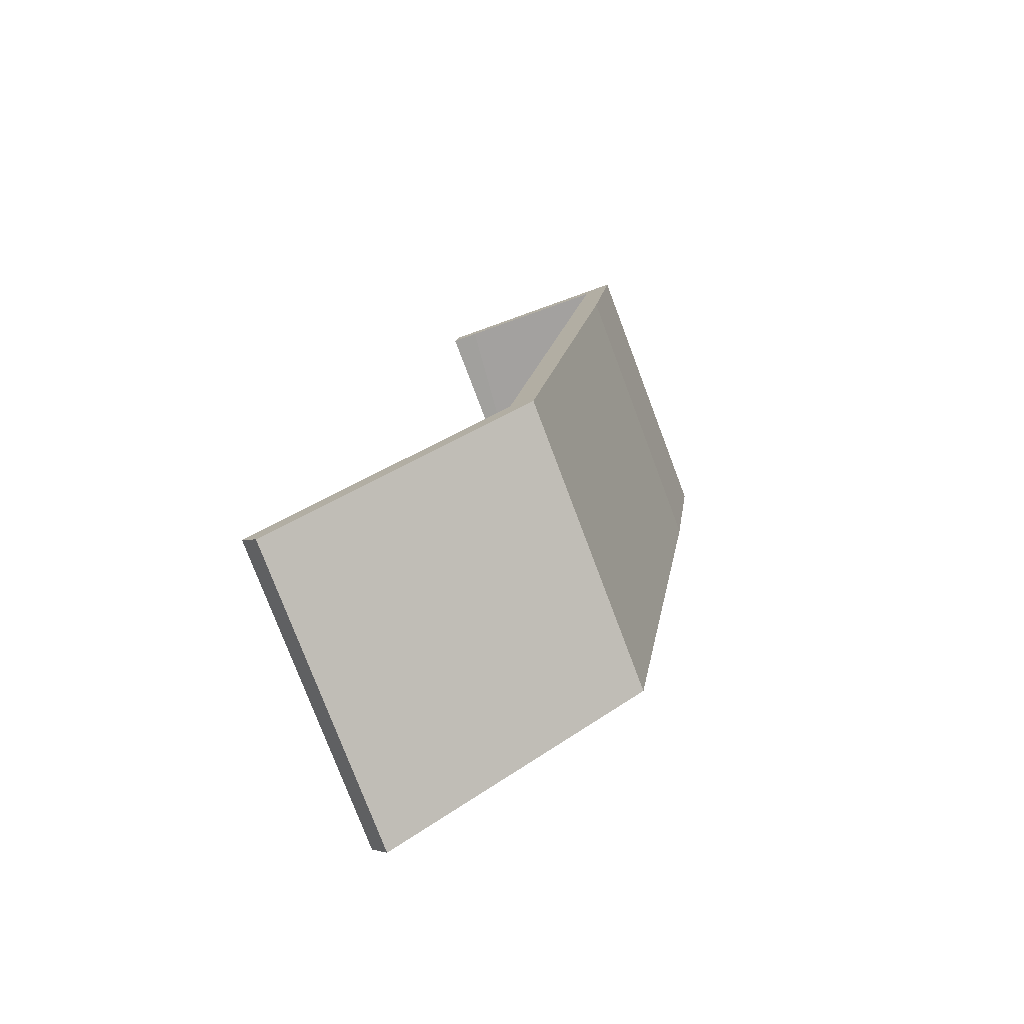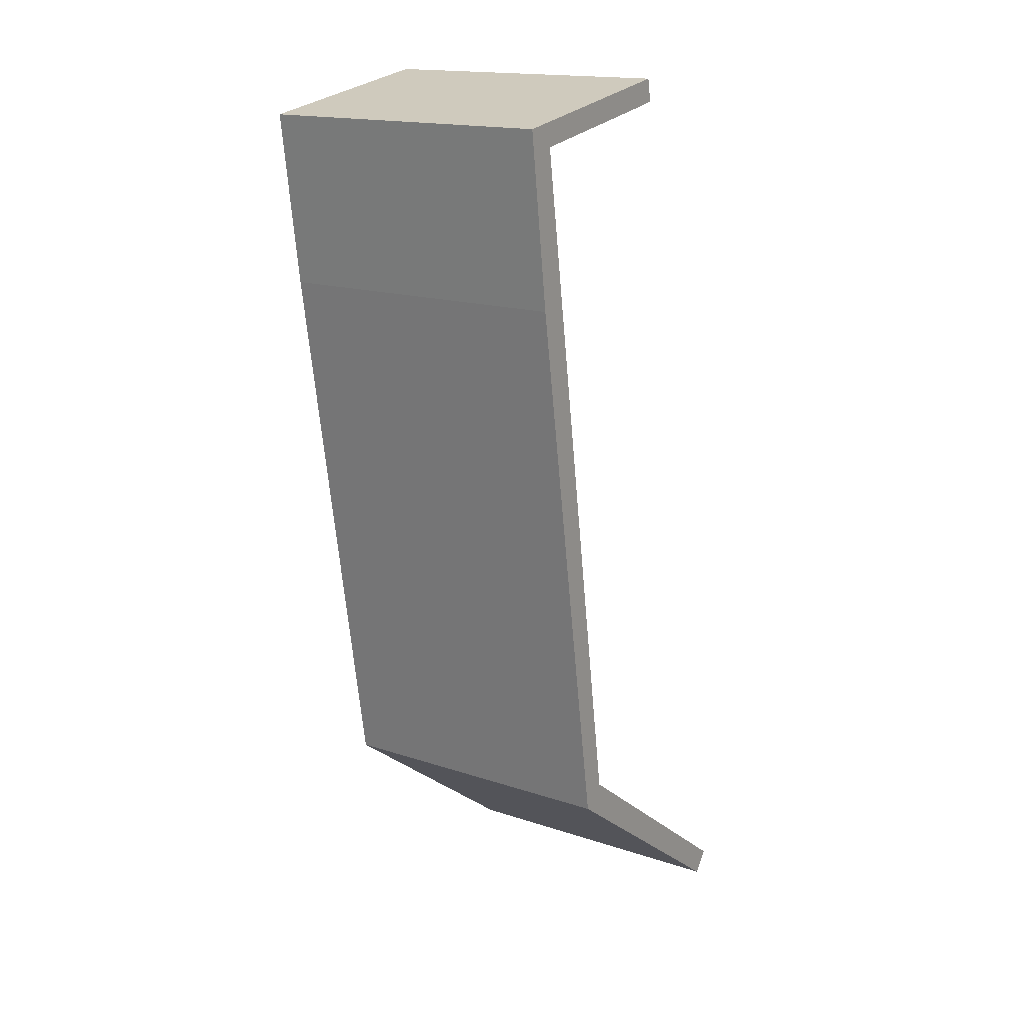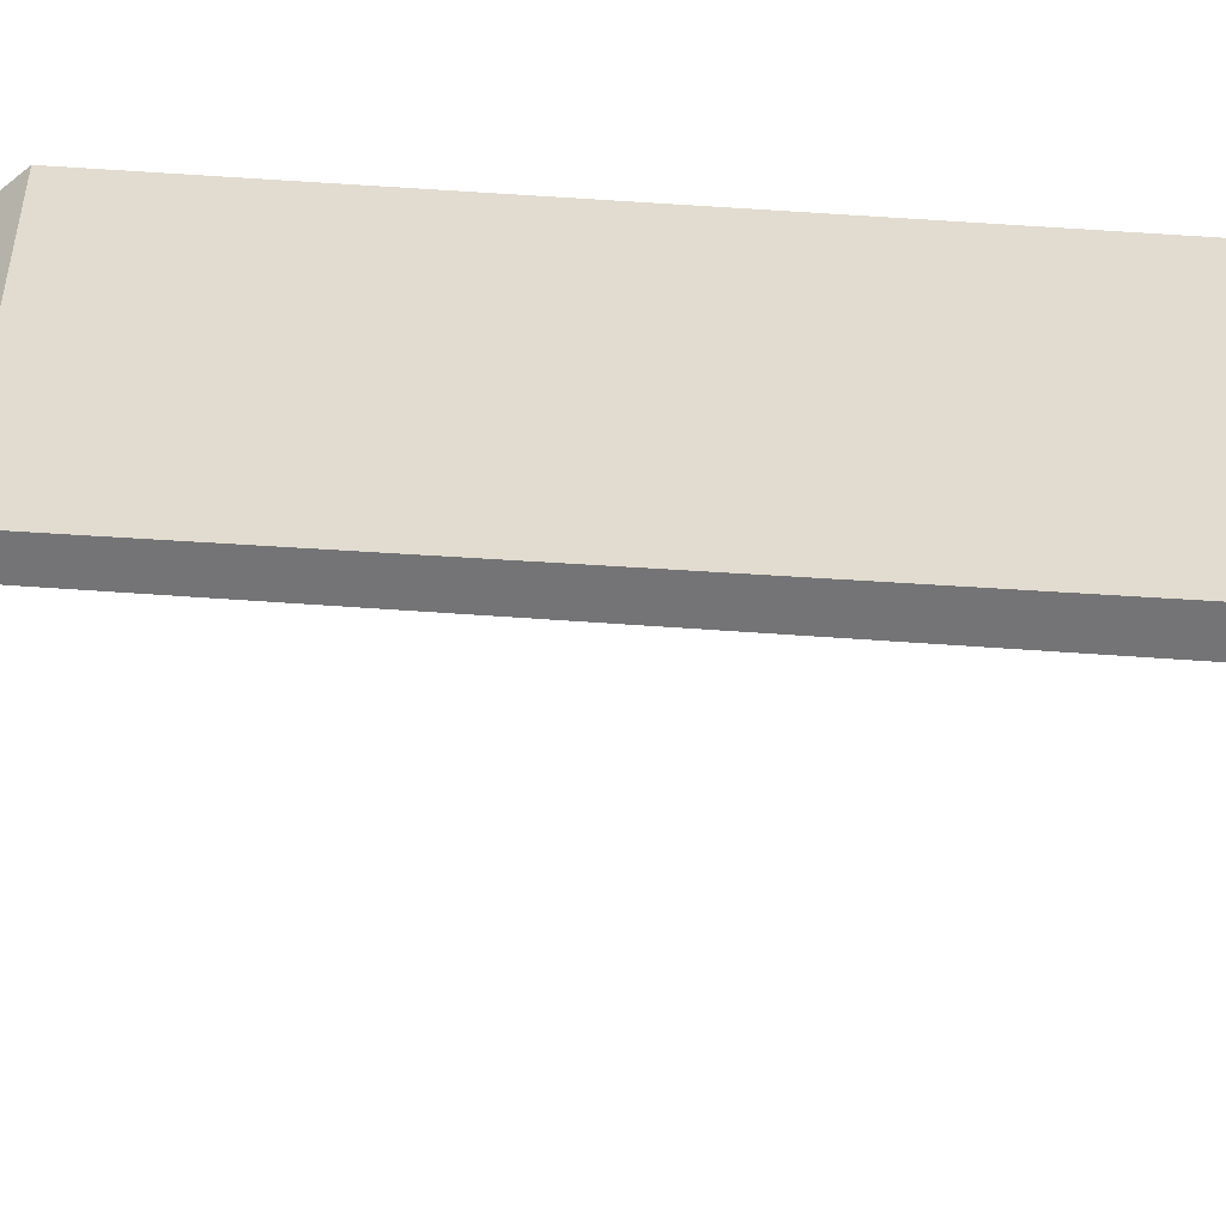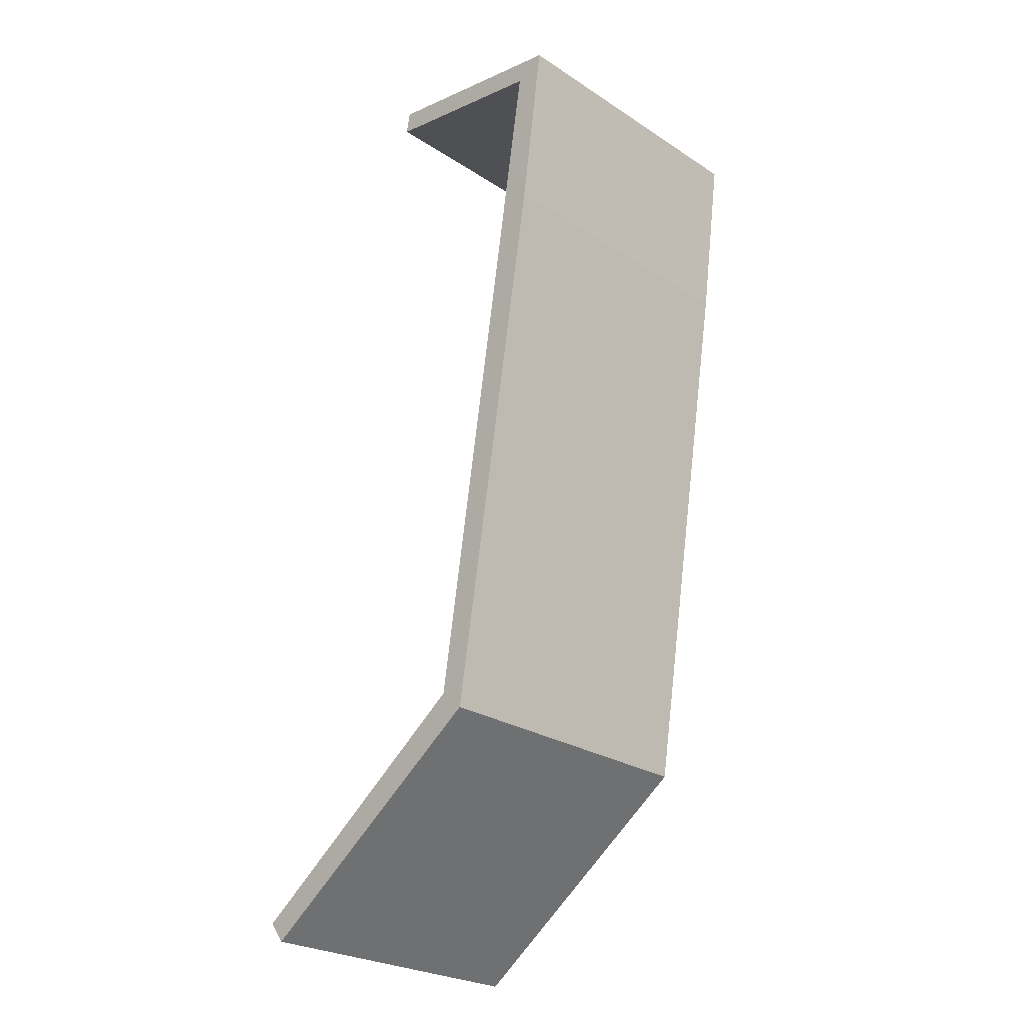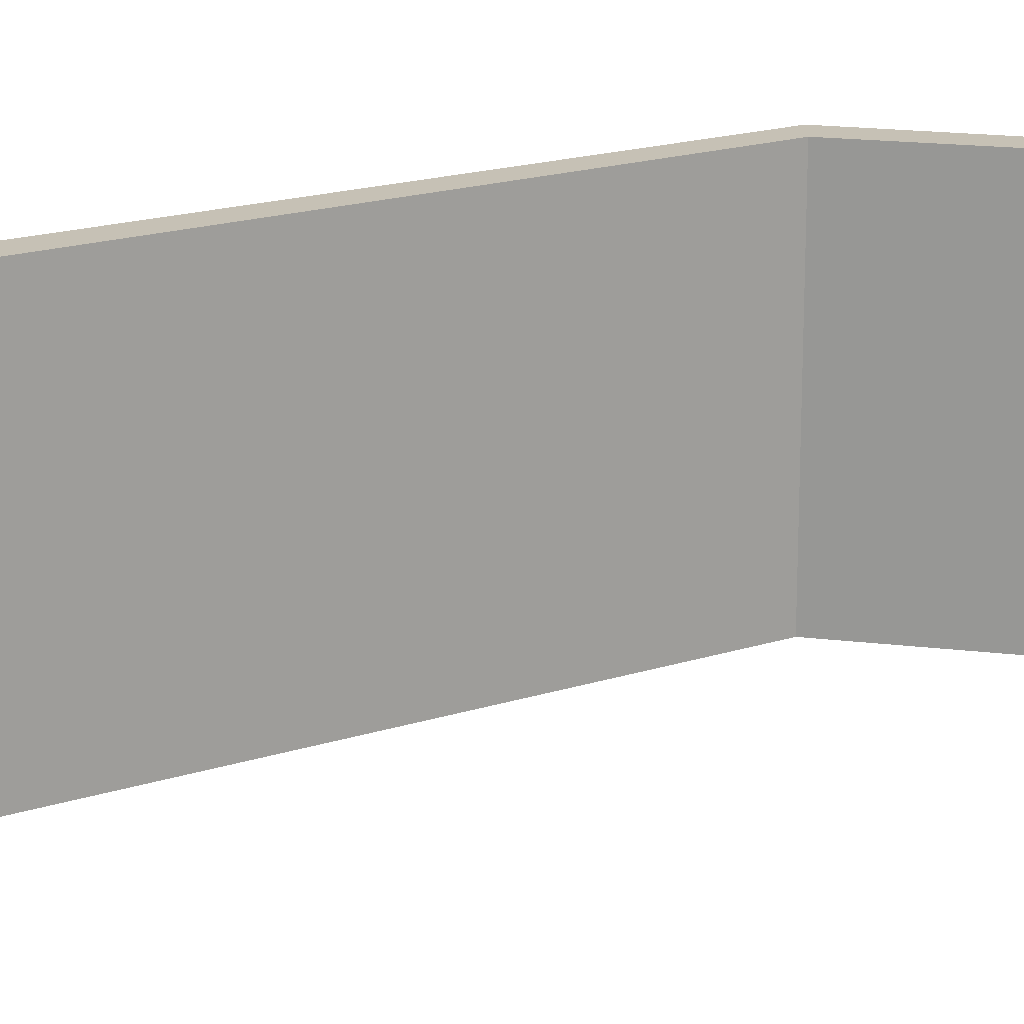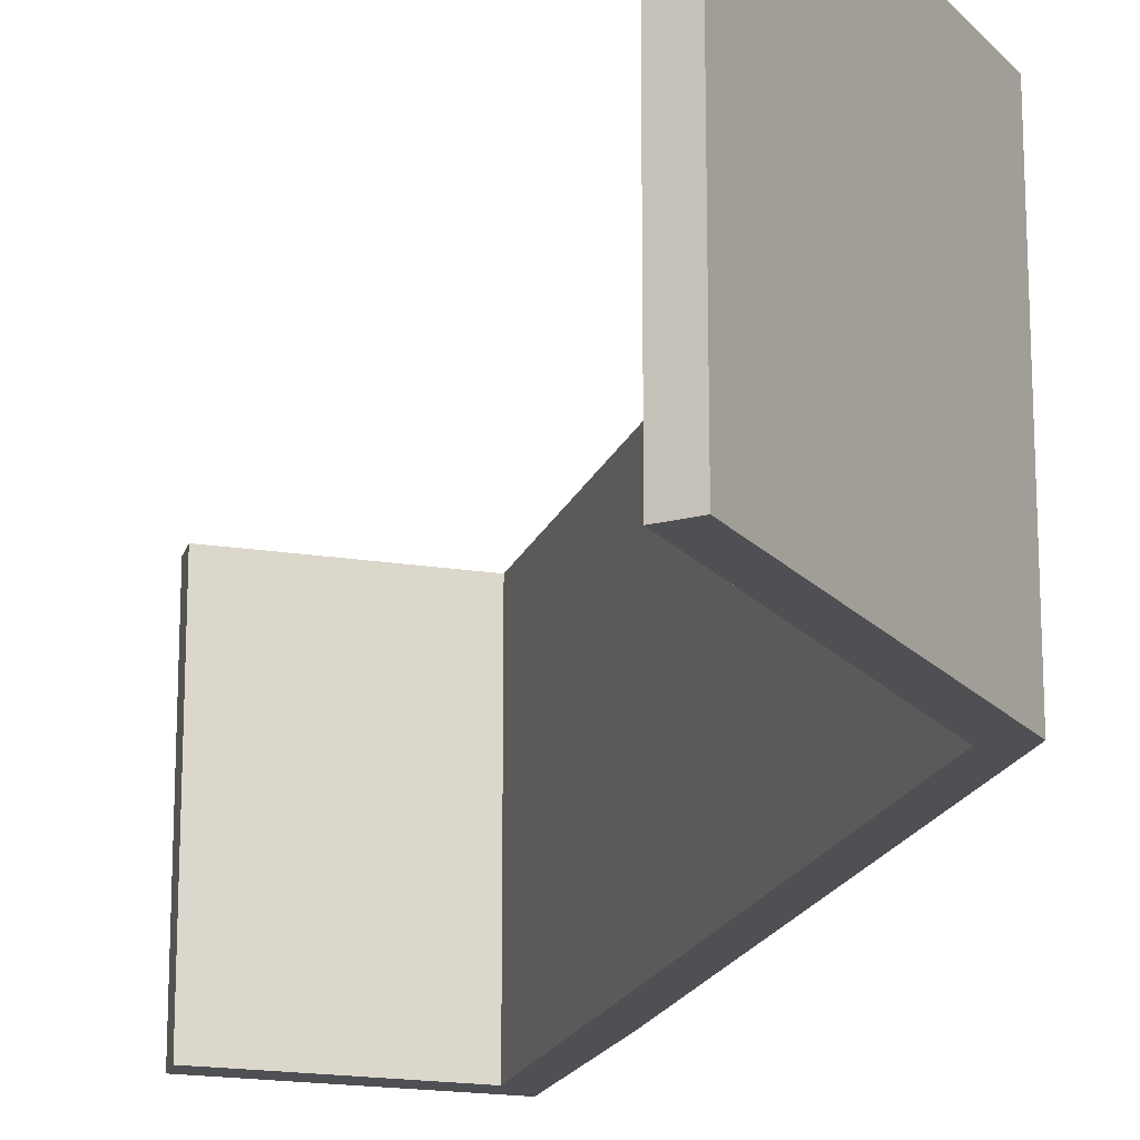
<metadata>
{"format":"obj","ext":"obj","renderer":"f3d","projection":"perspective","resolution":1024,"background":"white","views":[{"elev":-77.6,"azim":-159.3,"up":"+Z"},{"elev":16.6,"azim":-55.9,"up":"+Z"},{"elev":-56.3,"azim":-103.1,"up":"+Y"},{"elev":-26.0,"azim":-135.5,"up":"+Z"},{"elev":18.8,"azim":49.7,"up":"+Y"},{"elev":-19.0,"azim":154.0,"up":"+Y"}]}
</metadata>
<code>
v  9.689 8.032 -24.07
v  3.58 8.032 -18.67
v  10.11 8.032 -23.53
v  6.416 8.032 -21.7
v  3.726 8.032 -19.75
v  2.971 8.032 -19.2
v  0.786 8.032 -0.494
v  0.62 8.032 -4.564
v  0 8.032 4.918e-16
v  4.93 8.032 0.185
v  5.552 8.032 0.916
v  5.669 8.032 0.318
v  5.143 8.032 0.848
v  5.552 -5.609e-17 0.916
v  5.669 -1.947e-17 0.318
v  0.786 3.025e-17 -0.494
v  3.58 1.143e-15 -18.67
v  4.93 -1.133e-17 0.185
v  10.11 1.441e-15 -23.53
v  9.689 1.474e-15 -24.07
v  2.971 1.175e-15 -19.2
v  6.416 1.329e-15 -21.7
v  3.726 1.209e-15 -19.75
v  0.62 2.795e-16 -4.564
v  0 0 0
v  5.143 -5.193e-17 0.848
g defaultobject
f 1 2 3
f 2 1 4
f 2 4 5
f 2 5 6
f 2 6 7
f 7 6 8
f 7 8 9
f 10 11 12
f 11 10 13
f 13 10 7
f 13 7 9
f 14 12 11
f 12 14 15
f 16 2 7
f 2 16 17
f 15 10 12
f 10 15 7
f 7 15 16
f 16 15 18
f 17 3 2
f 3 17 19
f 19 1 3
f 1 19 20
f 20 4 1
f 4 20 5
f 5 20 6
f 6 20 21
f 21 20 22
f 21 22 23
f 21 8 6
f 8 21 24
f 24 9 8
f 9 24 25
f 13 14 11
f 14 13 9
f 14 9 26
f 26 9 25
f 19 22 20
f 22 19 17
f 22 17 23
f 23 17 21
f 21 17 24
f 24 17 16
f 24 16 25
f 25 16 18
f 25 18 26
f 26 18 15
f 26 15 14

</code>
